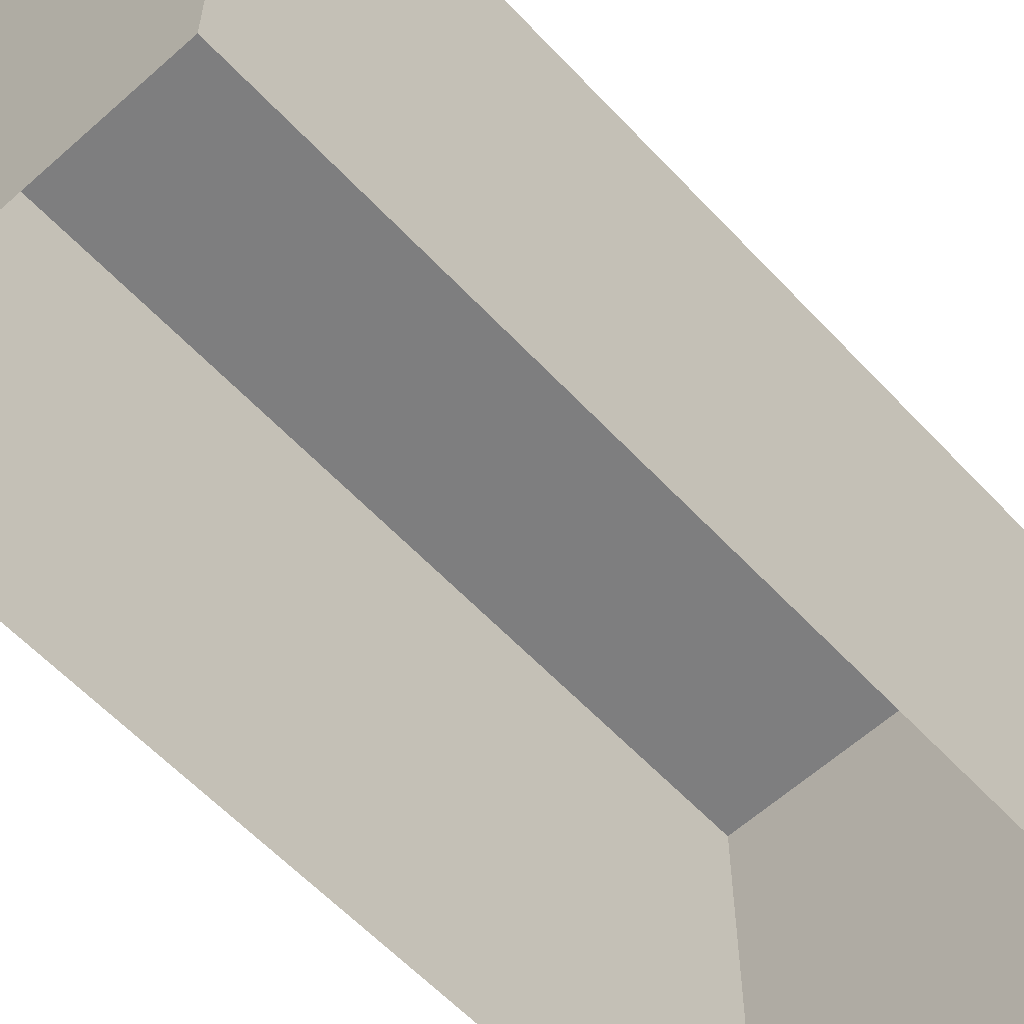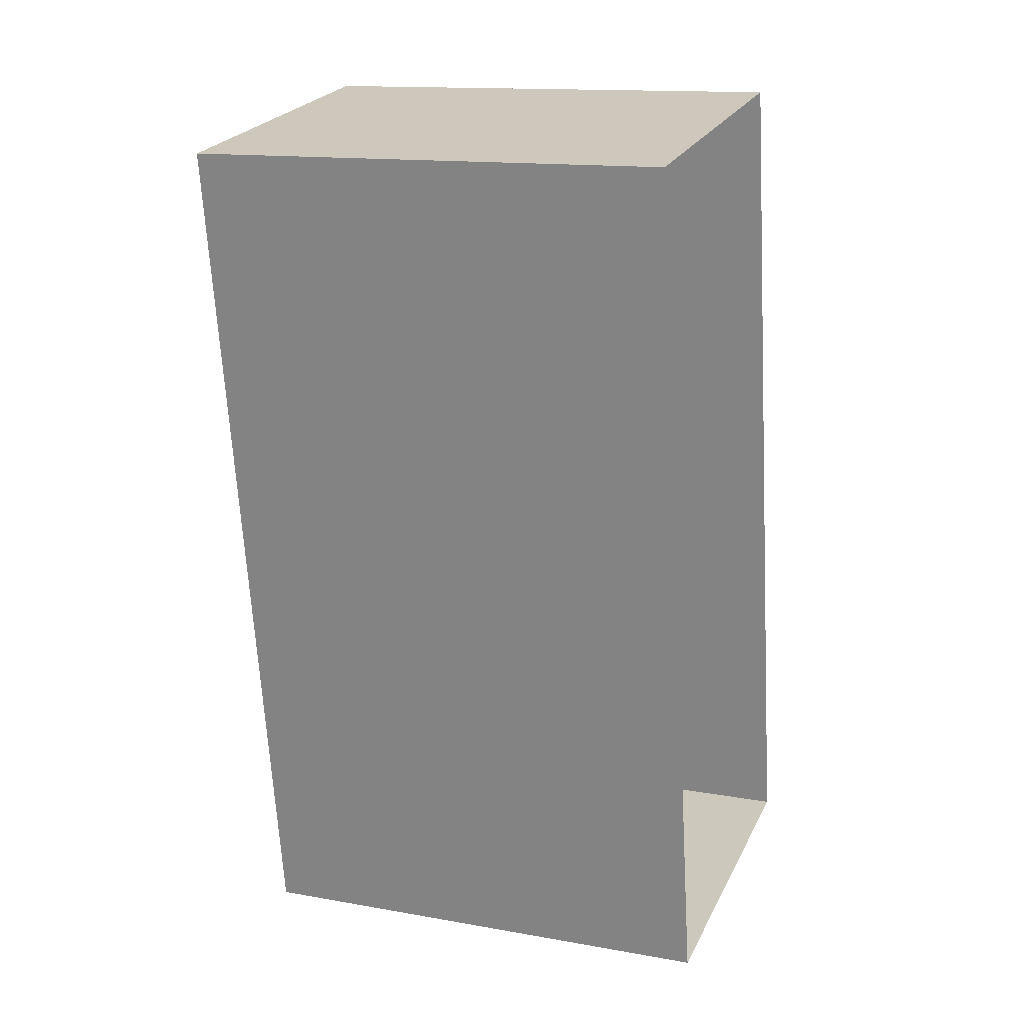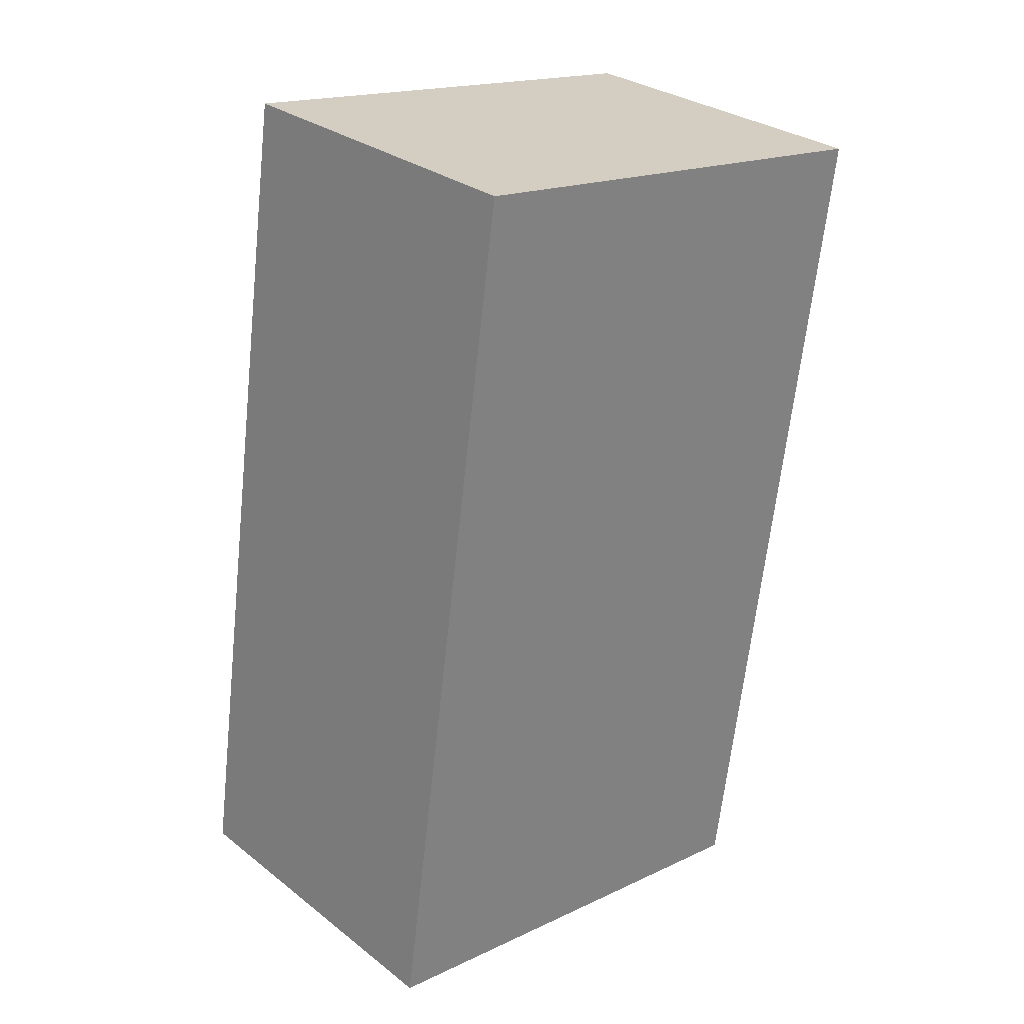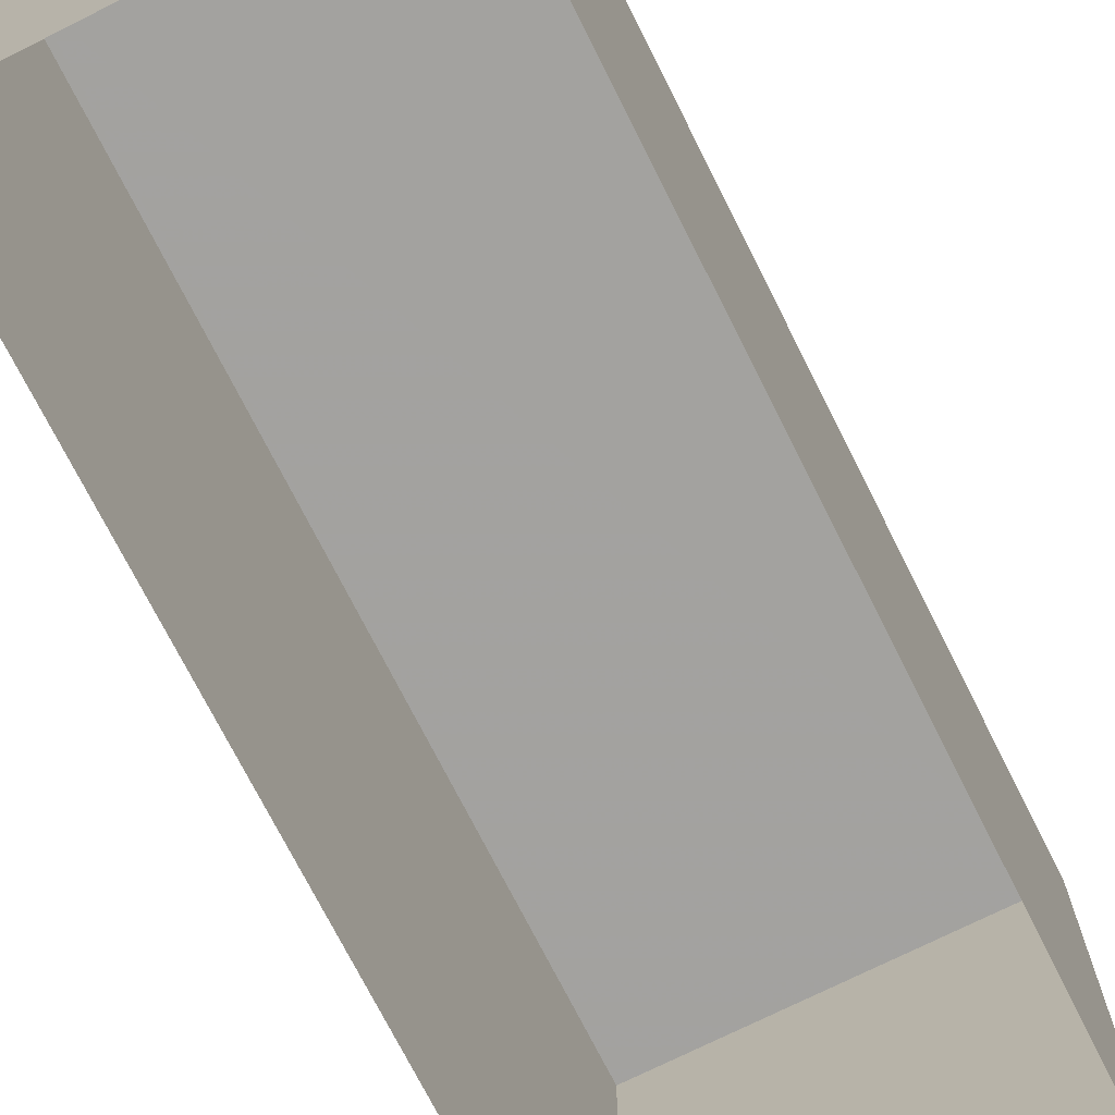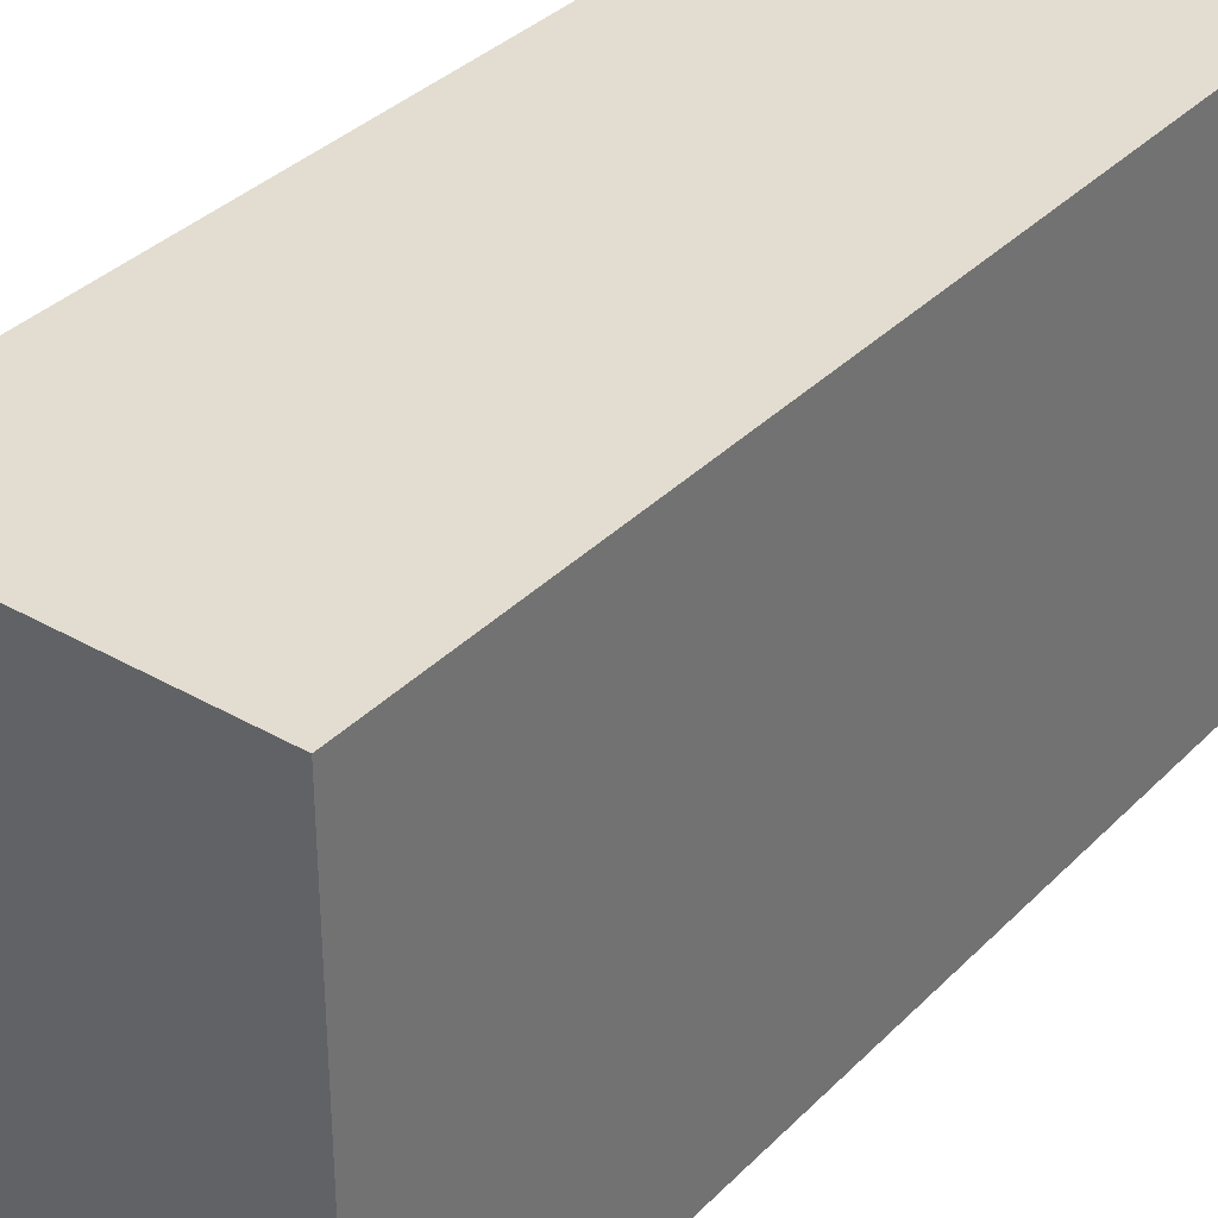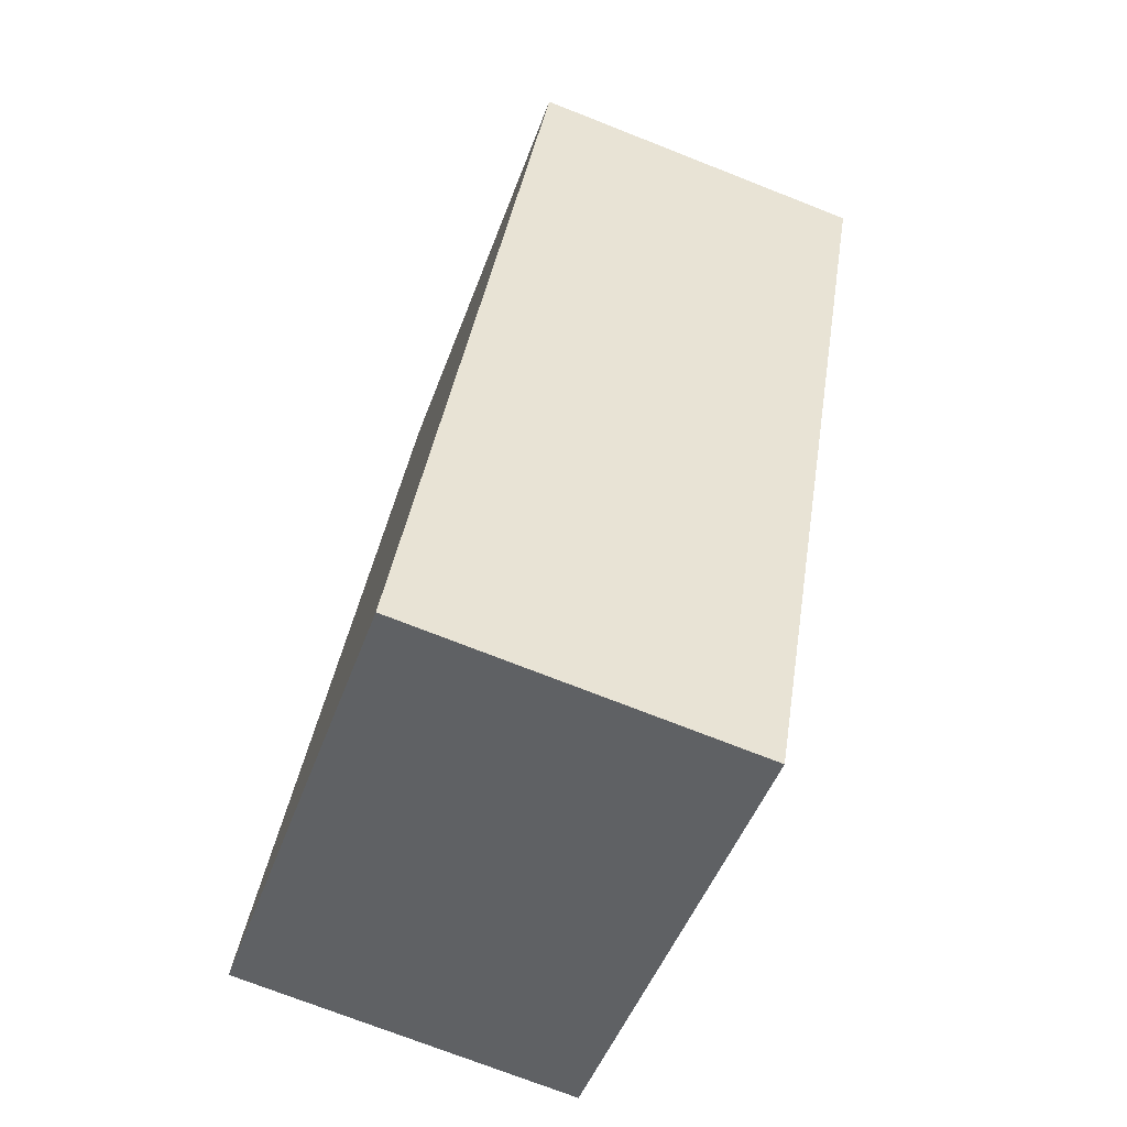
<metadata>
{"format":"obj","ext":"obj","renderer":"f3d","projection":"perspective","resolution":1024,"background":"white","views":[{"elev":-59.6,"azim":-146.5,"up":"+Z"},{"elev":14.2,"azim":111.3,"up":"+Y"},{"elev":17.6,"azim":47.3,"up":"+Y"},{"elev":-72.6,"azim":17.4,"up":"+Z"},{"elev":35.3,"azim":-151.6,"up":"+Z"},{"elev":-48.0,"azim":-19.4,"up":"+Y"}]}
</metadata>
<code>
v -8.932e+04 -9.9e+04 7.905
v -8.932e+04 -9.901e+04 7.905
v -8.932e+04 -9.9e+04 7.905
v -8.932e+04 -9.901e+04 7.905
v -8.932e+04 -9.901e+04 10.7
v -8.932e+04 -9.9e+04 10.7
v -8.932e+04 -9.9e+04 10.7
v -8.932e+04 -9.901e+04 10.7
f 1 2 3
f 1 4 2
f 5 6 7
f 5 8 6
f 6 1 3
f 7 6 3
f 8 4 1
f 6 8 1
f 7 3 2
f 5 7 2
f 8 2 4
f 8 5 2

</code>
